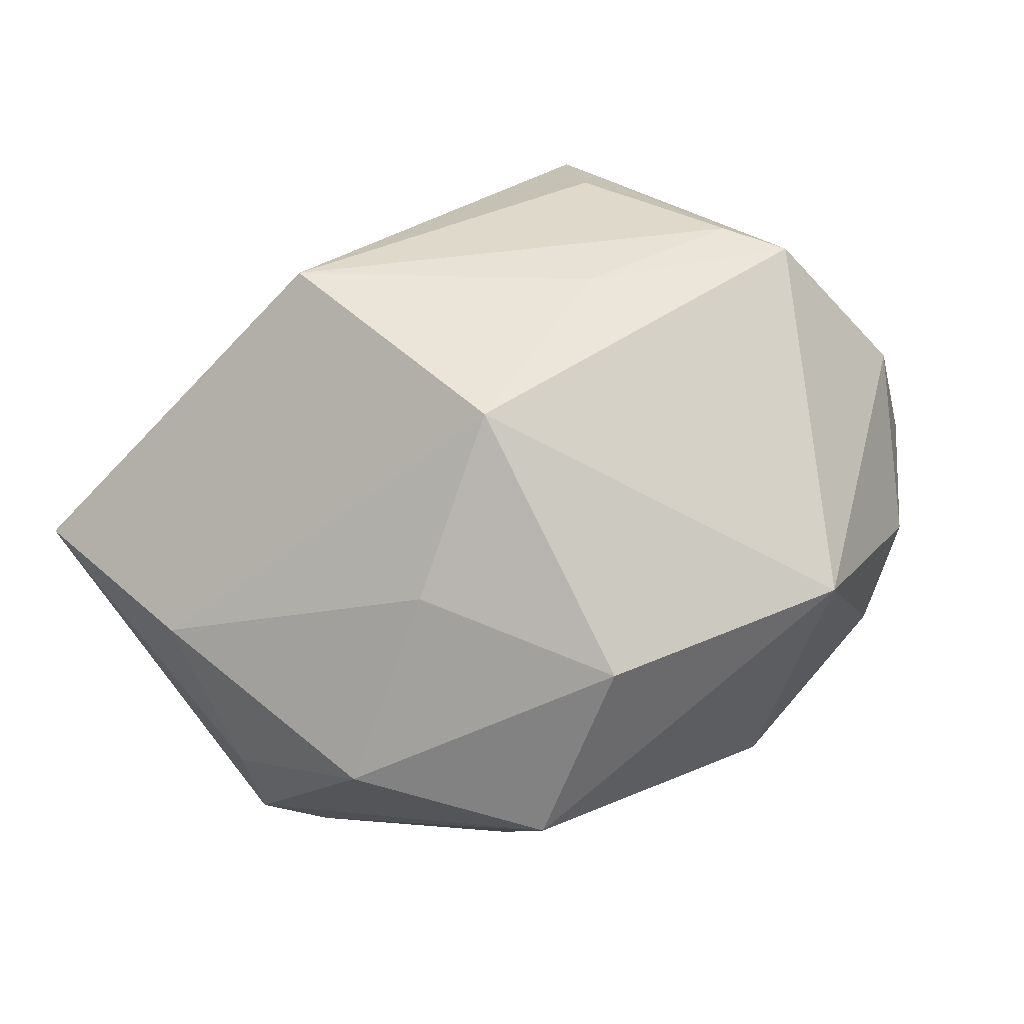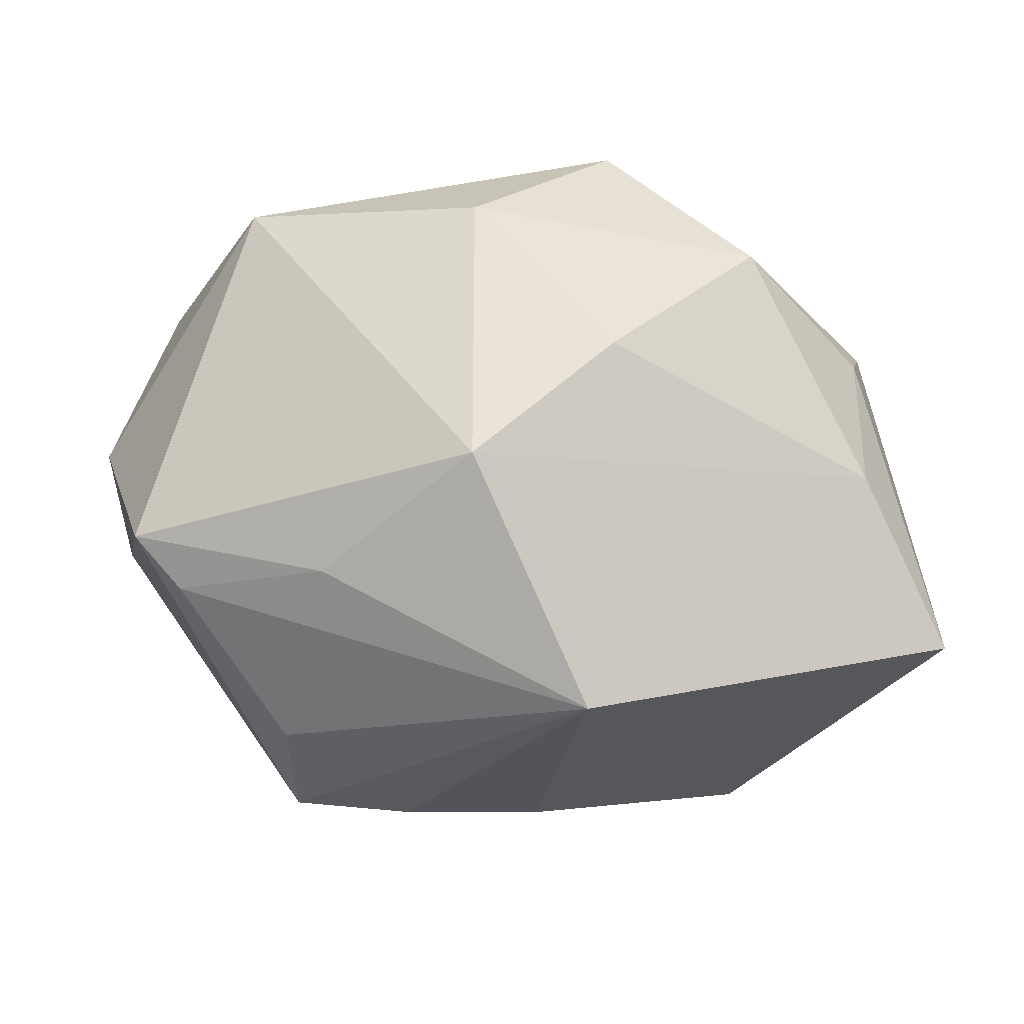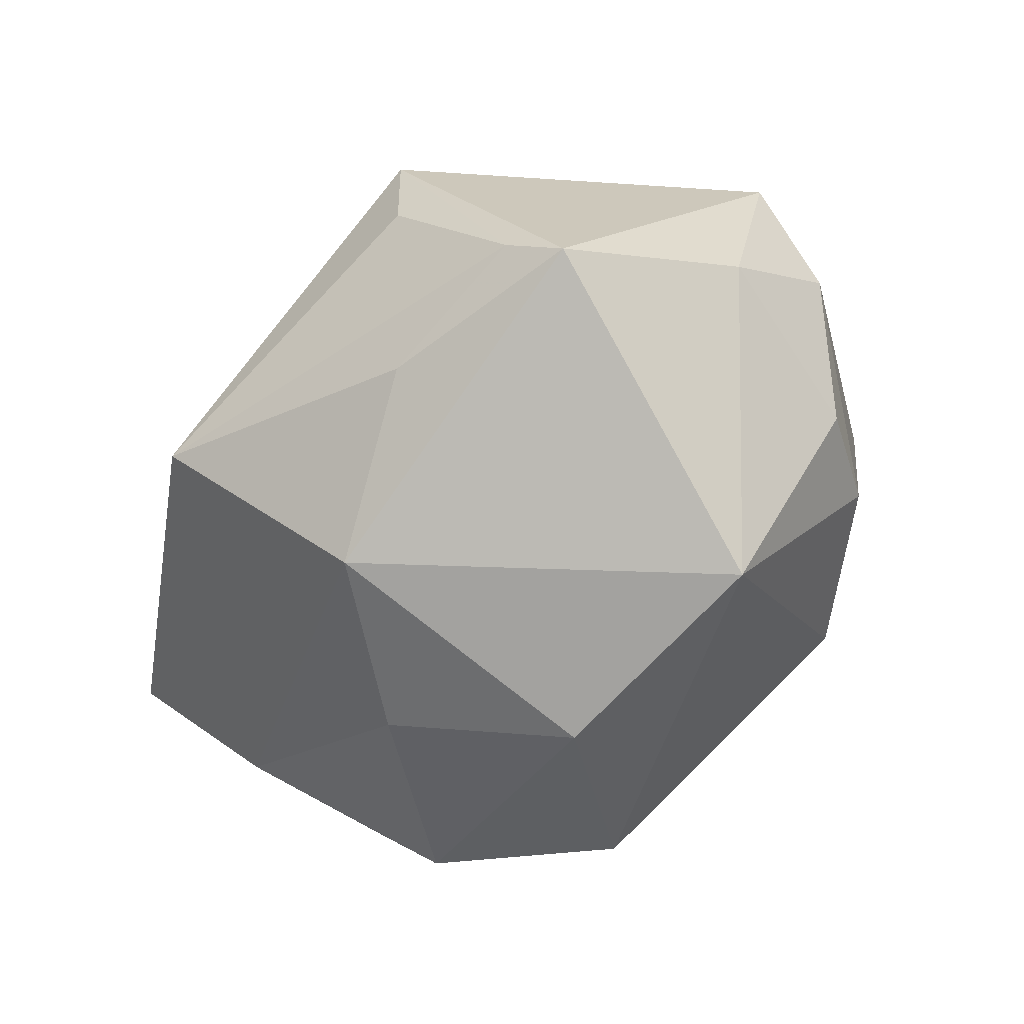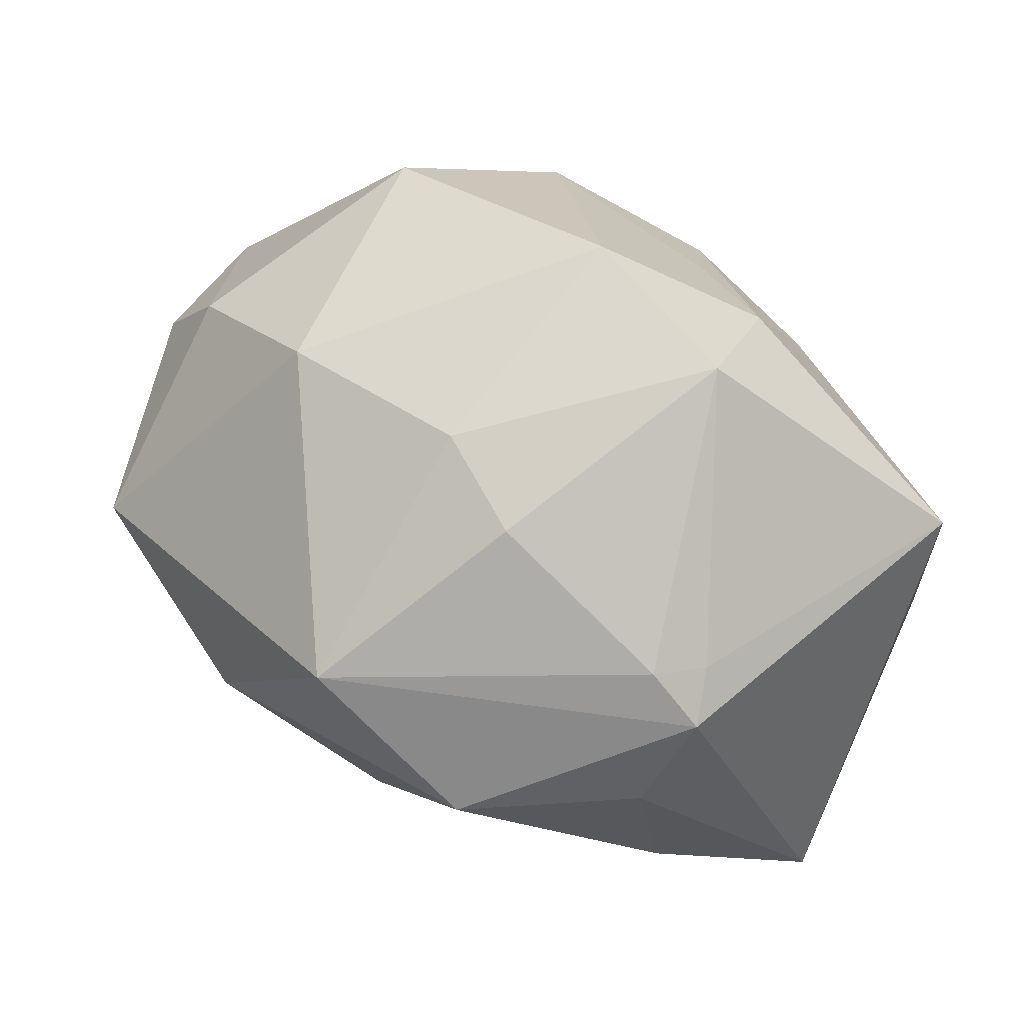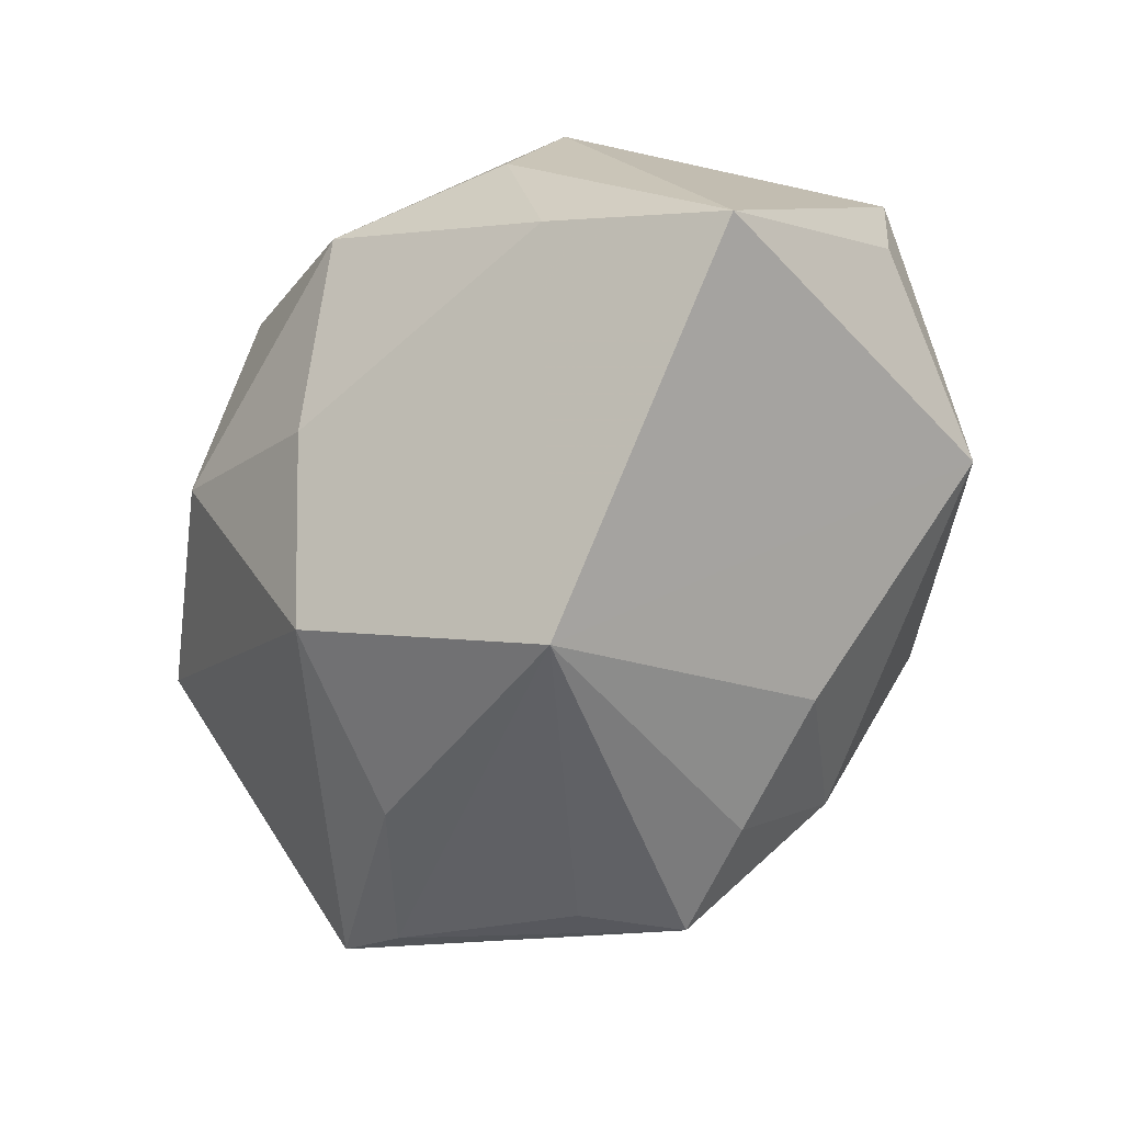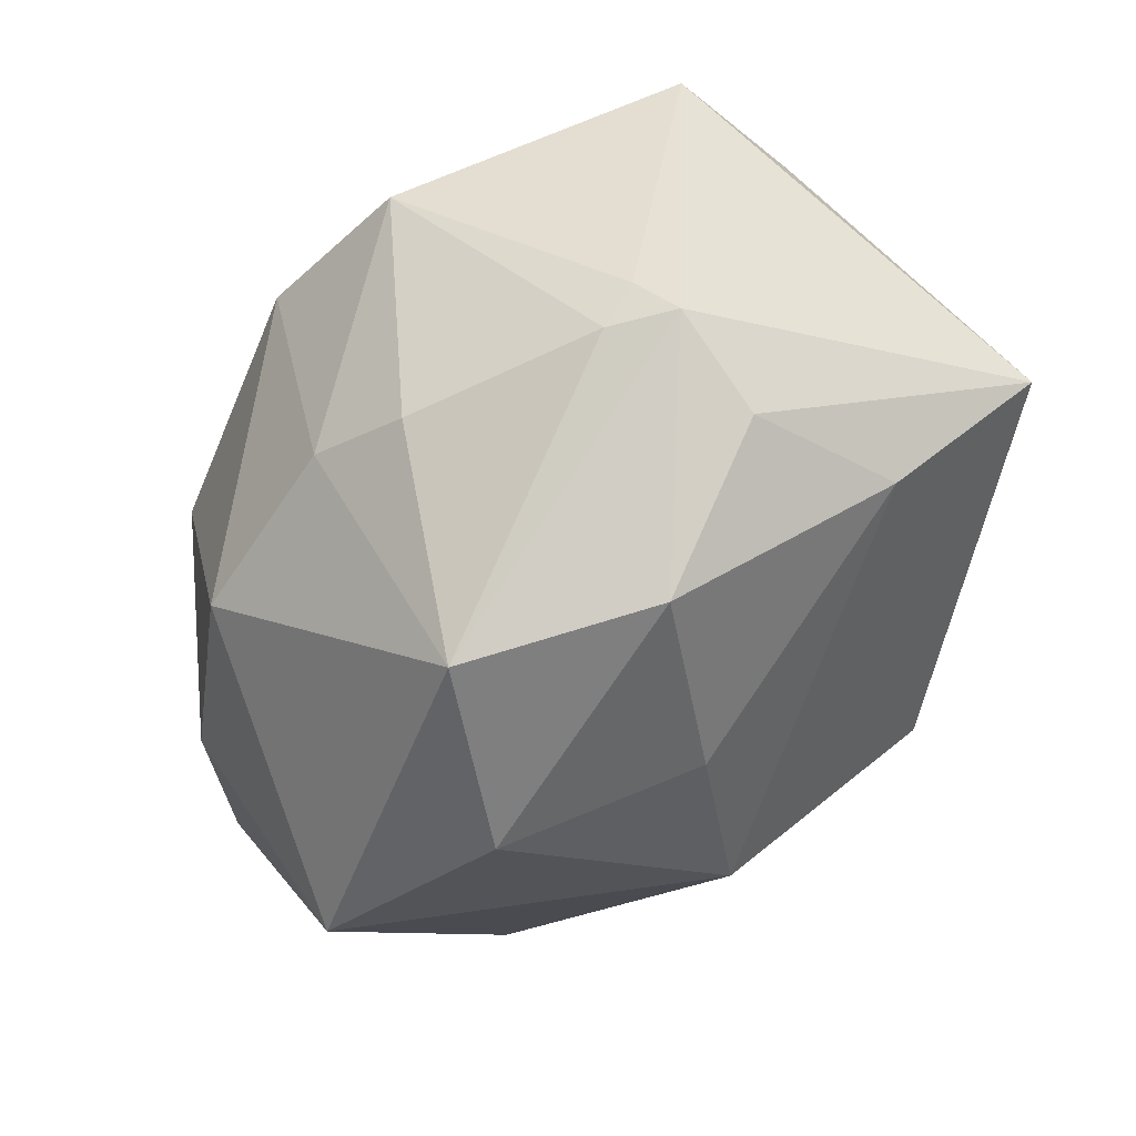
<metadata>
{"format":"obj","ext":"obj","renderer":"f3d","projection":"perspective","resolution":1024,"background":"white","views":[{"elev":-57.4,"azim":-155.6,"up":"+Y"},{"elev":-55.2,"azim":-10.9,"up":"+Z"},{"elev":-39.3,"azim":-122.5,"up":"+Y"},{"elev":52.5,"azim":36.0,"up":"+Z"},{"elev":-67.5,"azim":61.9,"up":"+Z"},{"elev":-60.4,"azim":55.3,"up":"+Y"}]}
</metadata>
<code>
v -0.0111 -0.03511 -0.0008201
v 0.005563 -0.004978 -0.0378
v 0.01181 -0.01875 0.02471
v 0.0169 0.01638 0.02571
v -0.02057 -0.007858 -0.02678
v 0.003984 0.007484 0.03533
v 0.03355 -0.01846 0.01103
v -0.03218 -0.02743 0.003816
v -0.006338 0.03092 -0.01373
v 0.002699 -0.01496 0.02824
v 0.005935 0.03483 0.0001071
v 0.02843 -0.01844 0.01532
v -0.008762 -0.0227 -0.02506
v -0.01398 0.03388 0.003315
v -0.03359 -0.0002733 -0.02284
v 0.03179 -0.01448 0.01464
v -0.03867 -0.003429 -0.01979
v -0.04112 0.00542 0.009164
v -0.03155 -0.01041 0.01995
v -0.02123 0.009147 0.0299
v 0.02885 0.02647 -0.009737
v -0.01563 -0.01499 0.0278
v -0.02111 0.01203 -0.0277
v -0.007305 0.02146 -0.02579
v 0.0417 -0.00695 -0.02247
v 0.0201 0.003072 0.03279
v 0.00593 0.02175 -0.02272
v -0.0219 0.03005 -0.001564
v 0.04125 0.01283 0.01513
v -0.0002851 0.03382 0.009805
v 0.04027 0.01225 0.002209
v 0.01359 0.03254 0.004819
v 0.03117 -0.01952 -0.0136
v -0.03995 0.01625 0.003502
v -0.03854 -0.00929 0.01174
v 0.002355 -0.03587 0.01293
v -0.01855 0.02192 -0.02619
v 0.03078 -0.02306 0.001687
v 0.003499 -0.02966 -0.01291
v 0.006097 0.02334 0.01997
v -0.04322 -0.0005023 -0.002806
v 0.01704 -0.03403 0.0008752
v -0.01586 0.02857 0.01685
f 13 8 17
f 17 8 41
f 22 6 20
f 2 21 25
f 22 8 36
f 29 21 32
f 30 4 32
f 32 4 29
f 5 2 13
f 13 17 5
f 34 17 41
f 40 4 30
f 18 34 41
f 20 34 18
f 7 25 29
f 7 36 42
f 31 21 29
f 29 25 31
f 31 25 21
f 10 6 22
f 22 36 10
f 10 36 3
f 1 39 42
f 42 36 1
f 1 36 8
f 1 8 13
f 13 39 1
f 27 21 2
f 2 24 27
f 19 8 22
f 22 20 19
f 20 18 19
f 41 8 35
f 35 18 41
f 8 19 35
f 35 19 18
f 43 34 20
f 30 14 43
f 28 34 43
f 43 14 28
f 43 20 6
f 43 40 30
f 6 4 43
f 4 40 43
f 21 27 9
f 9 27 24
f 28 14 9
f 38 7 42
f 25 7 38
f 6 10 26
f 26 10 3
f 29 4 26
f 26 4 6
f 17 34 37
f 37 34 28
f 28 9 37
f 37 9 24
f 37 24 2
f 2 23 37
f 15 23 2
f 2 5 15
f 15 5 17
f 17 37 15
f 15 37 23
f 11 32 21
f 21 9 11
f 11 9 14
f 30 32 11
f 11 14 30
f 33 38 42
f 25 38 33
f 42 39 33
f 33 39 13
f 13 2 33
f 2 25 33
f 12 26 3
f 3 36 12
f 36 7 12
f 16 12 7
f 26 12 16
f 16 7 29
f 29 26 16

</code>
